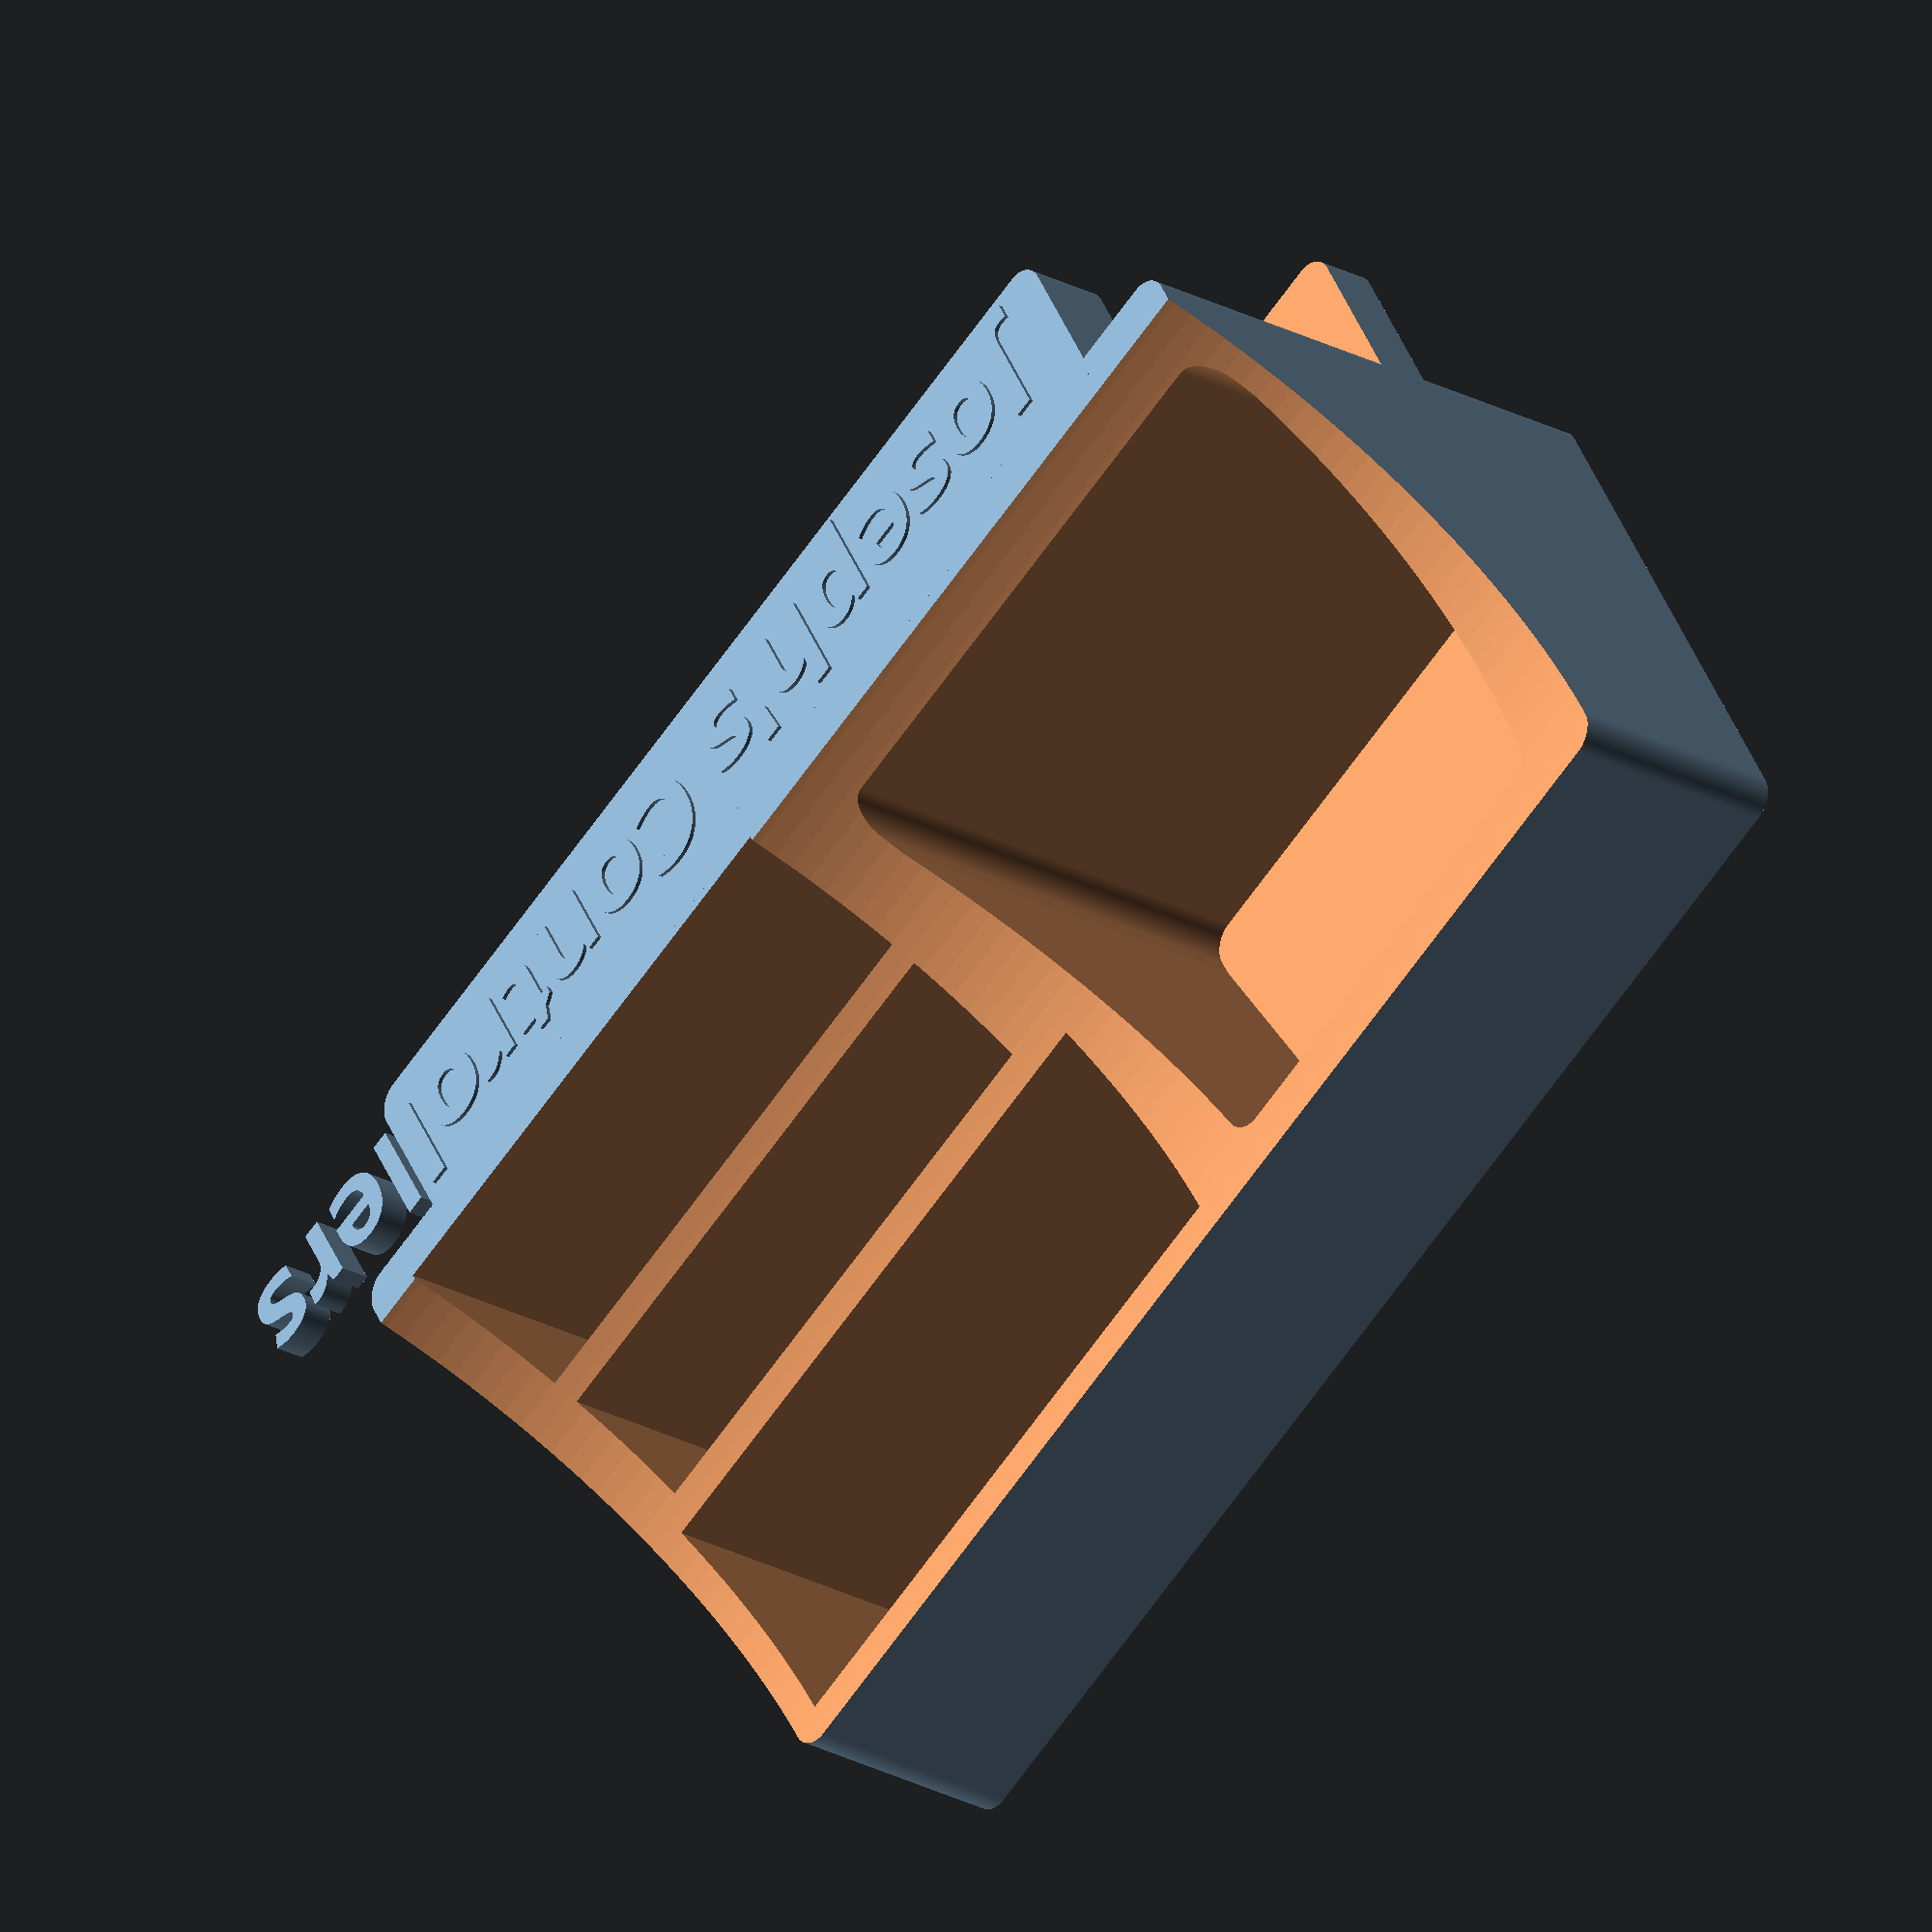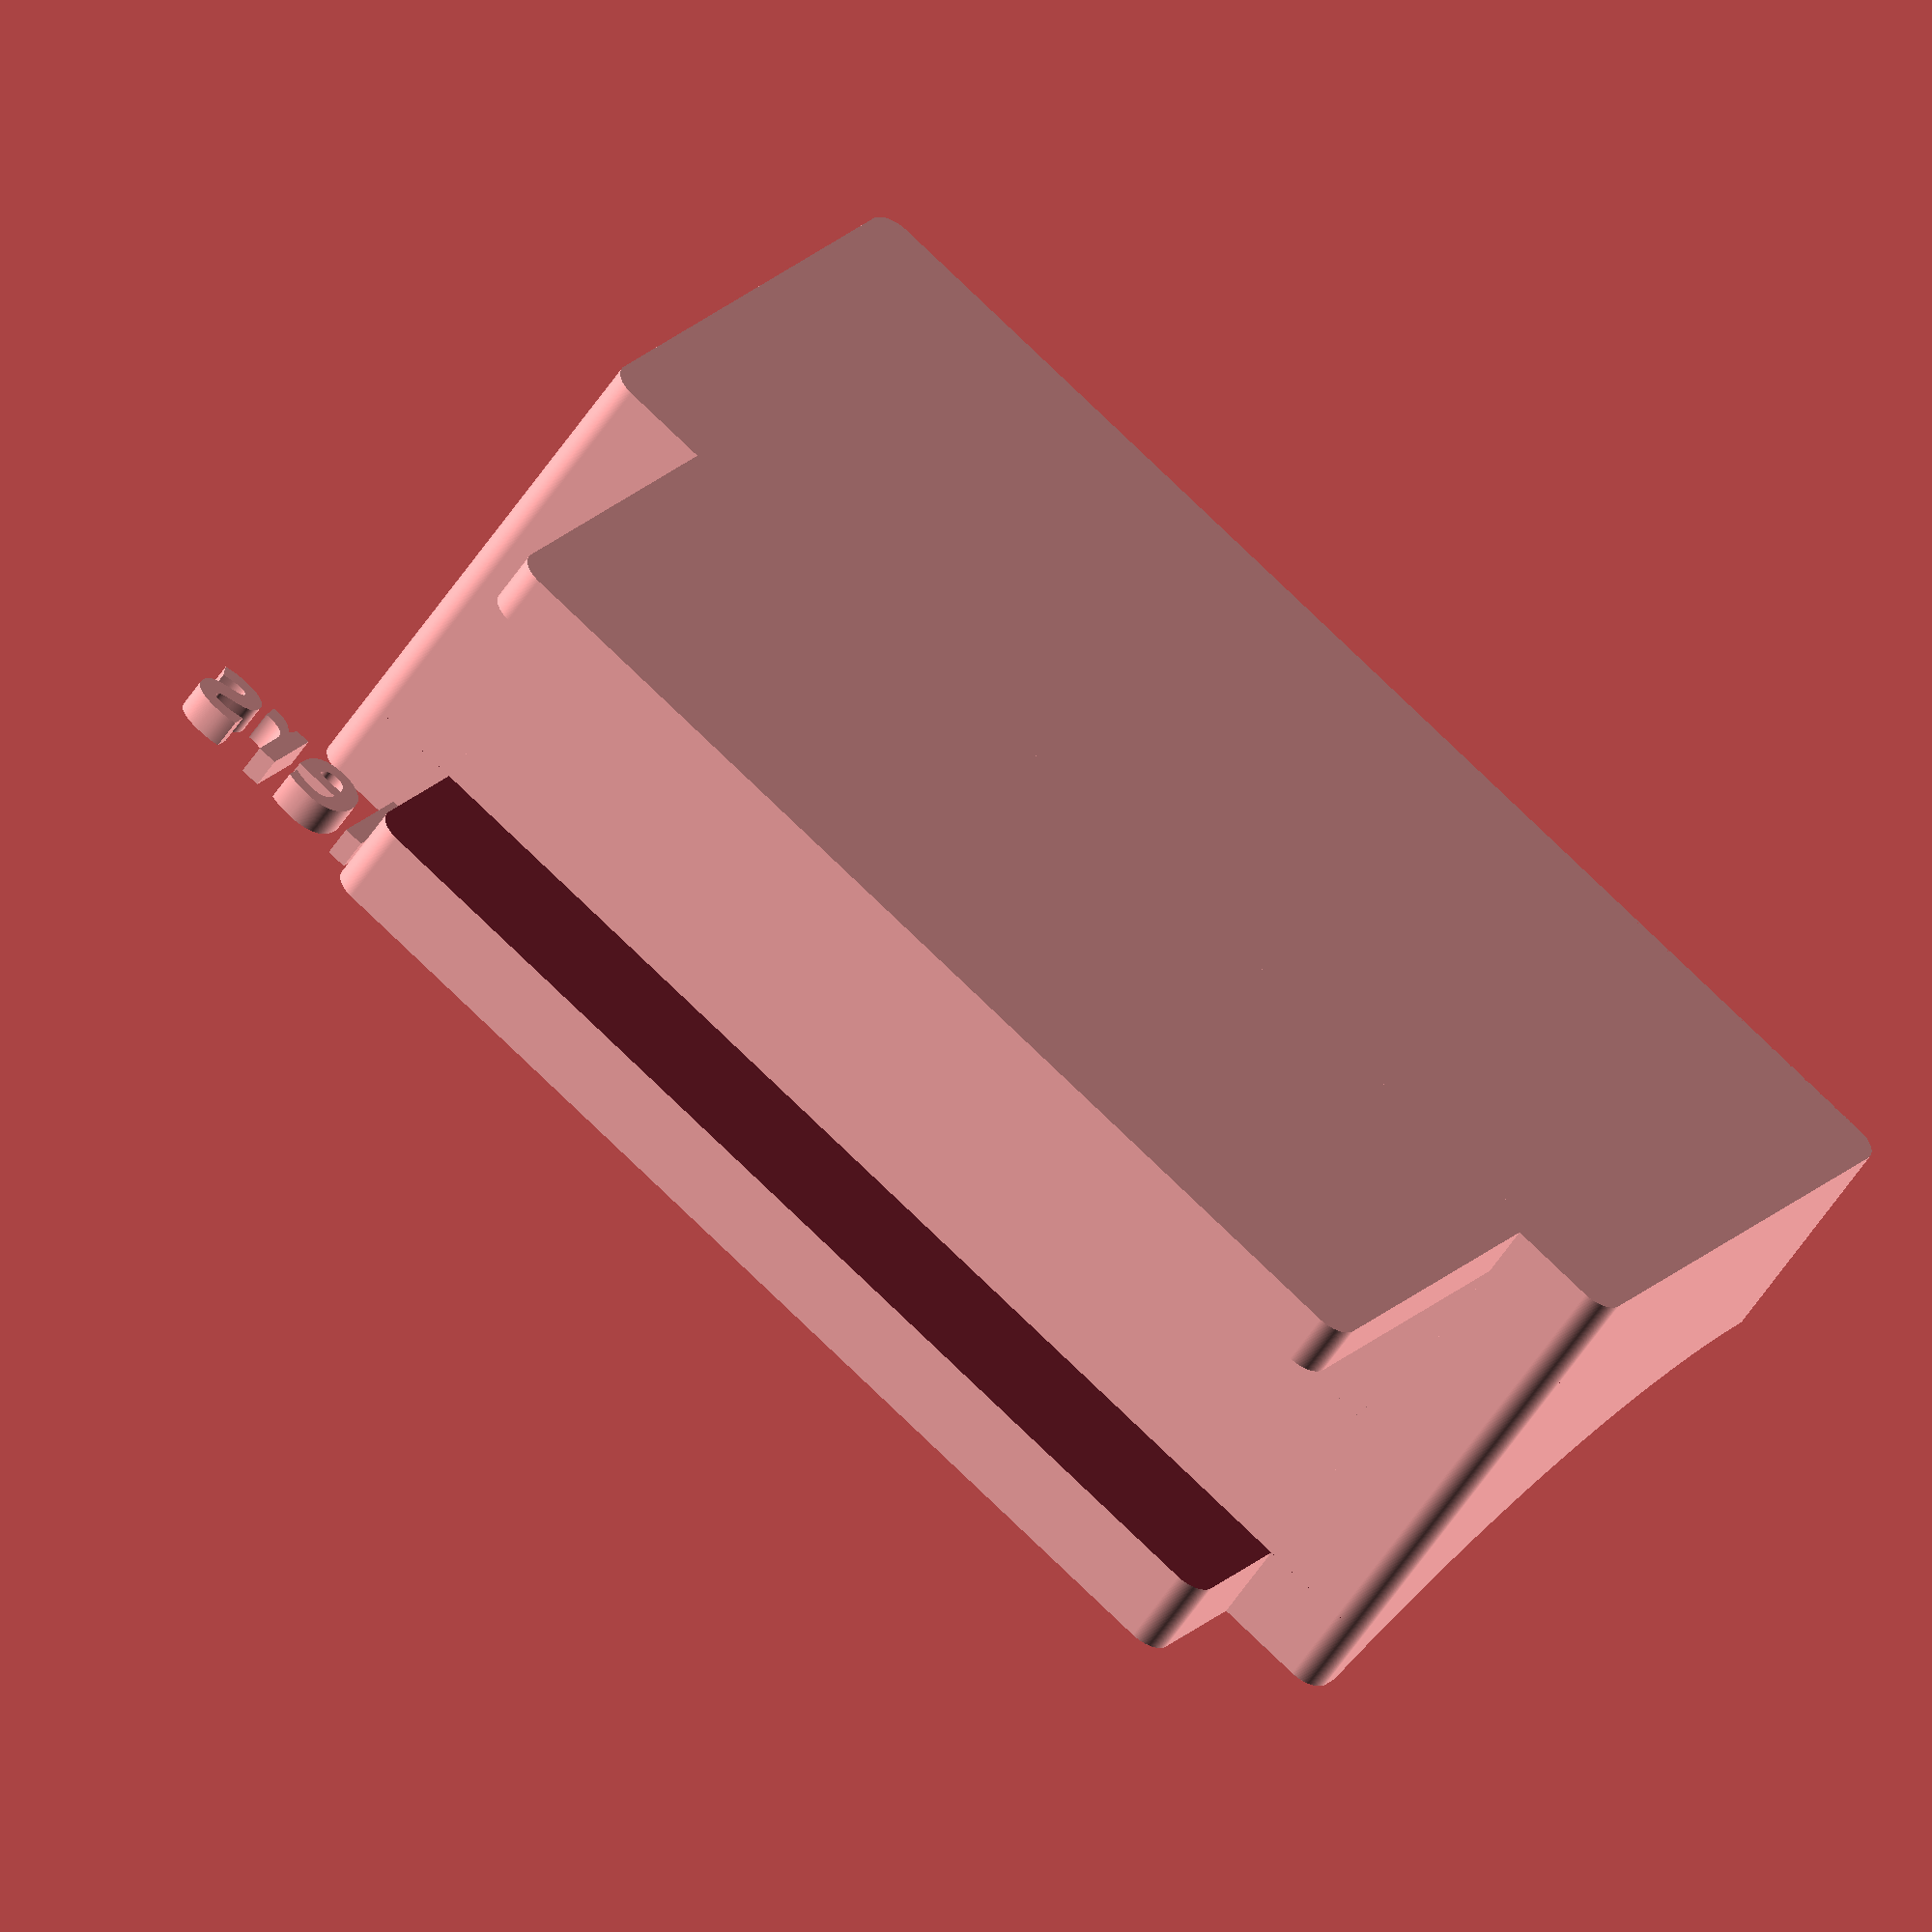
<openscad>
/**
* Customisable Tea Organiser
* Version 1.0 
*
* See "Customisable parameters" section below to custom the organiser to your needs
*
* Author: Joseph Lee
*         https://github.com/joelee
*         https://www.linkedin.com/in/joeworks
*/


/**
* Customisable parameters
*/

// Main block size
block_width = 43;
block_depth = 98;
block_height = 40;


// Custom slots
// Available shapes:
//     "rect"  - Rectangle
//     "cyl"   - Cylinder, if width provided, a hull (oval like) shape
//     "redge" - Round Edge Rectangle, support 2 widths (width & width2)
// Location is relative to the centre of the main block
// If drain is set to true, it will render a drainage hole on the slot
slots = [
//                location
//  [Shape,   [    x,   y,  z], depth, width, width2, drain]
    ["rect",  [  10,  -22.6, 2],    18, 47.9,  0,  false], // Kanto Speakers
    ["rect",  [  -5,  -23.8, 10],    8, 42,  0,  false],    // Fan 
    ["rect",  [ -14.5,  -23.8, 2],    8, 42,  0,  false],   // RGB LED
    ["redge", [ 3,  25,  0], 33, 36, 43.8, false],      // LG C1 TV

//    ["rect",  [   15,  34.5, 15],   5, 13, 0,  false],    // USB Stick
//    ["rect",  [      1,  34.5, 15], 5, 13, 0,  false],  // USB Stick
//    ["rect",  [  -13.8,  34.5, 15], 5, 13, 0,  false],  // USB Stick
//    
//    ["rect",  [    0,  57.9, 12],    2.6, 25,  0,  false],  // SD Card 1
//    ["rect",  [   -8,  57.9, 16],    2.6, 25,  0,  false],  // SD Card 2
//    ["rect",  [  -16,  57.9, 20],    2.6, 25,  0,  false],  // SD Card 3
//    
//    ["rect",  [   19,  63.8, 20],    1.1, 11.3,  0,  false],  // MicroSD Card 1
//    ["rect",  [   13,  63.8, 22],    1.1, 11.3,  0,  false],  // MicroSD Card 2
//    ["rect",  [    7,  63.8, 24],    1.1, 11.3,  0,  false],  // MicroSD Card 3
//    ["rect",  [   19,  50,   20],    1.1, 11.3,  0,  false],  // MicroSD Card 4
//    ["rect",  [   13,  50,   22],    1.1, 11.3,  0,  false],  // MicroSD Card 5
//    ["rect",  [    7,  50,   24],     1.1, 11.3,  0,  false],  // MicroSD Card 6
];


/**
* End of Customisable parameters
*
* You shouldn't need to modify anything pass here...
*/



$fn = 188;

// Render Drainage hole
module drain_block(diag) {
    diag2 = diag*2;
    z = block_height + 20;
    translate([0, 0, 1])
        difference() {
            translate([0, 0, diag])
                sphere(d=diag2);
            translate([-diag, -diag, 2]) {
                cube([diag2+2, diag2+2, z]);
            }
        }
    translate([0, 0, -53])
        cylinder(h=z, d=2);
}


// Cylinder block
module cyl_block(diag, drain=false) {
    translate([0, 0, 2])
        cylinder(h=50, d=diag);
    if (drain) drain_block(diag);
}


// Hull block - Oval like shape
module hull_block(w, d, drain=false) {
    diag = min(w, d);
    width = max(max(w, d) - diag, 0);
    rotate = w<d ? 0 : 90;
    translate([-width/2, 0, 2]) rotate([0, 0, rotate])
        hull() {
            translate([width,0,0]) cylinder(h=50, d=diag);
            cylinder(h=50, d=diag);
        }
    if (drain) drain_block(diag);
}


// Rectangle block
module rect_block(w, d, h=50, drain=false) {
    translate([0, 0, h/2])
        cube([w, d, h], center=true);
    if (drain) drain_block(min(w, d));
}


// Round edge block - support 2 different widths (round-edge rectangle)
module round_edge_block(d, w1=0, w2=0, h=50, mr=2, drain=false) {
    w1 = w1==0 ? d : w1;
    w2 = w2==0 ? w1 : w2;
    of = drain ? (h/2)+2 : h/2;
    
    
    
    if (w1 == w2) {
        translate([0, 0, of])
            if (mr>0) {
                minkowski() {
                   cube([w1-(mr*2), d-(mr*2), h-2], center=true);
                   cylinder(r=mr,h=1);
                }
            } else {
                cube([w1, d, h], center=true);
            }
    } else {
        if (mr>0) {
            translate([-d/2, 0, 27])
                minkowski() {
                    hull() {
                        translate([d-(mr*2),0,0]) cube([1, w1-(mr*2), h], center=true);
                        cube([1, w2-(mr*2), h], center=true);
                    }
                    cylinder(r=mr,h=h);
                }
        } else {
            hull() {
                translate([d,0,0]) cube([1, w1, h], center=true);
                cube([1, w2, h], center=true);
            }
        }
    }
    if (drain) drain_block(min(w1, w2, d));
}


// Render the main block
module main_block(w, d, h) {
    round_edge_block(d=d, w1=w, h=h, mr=2, drain=false);
}


module render_slot(shape, d, w1, w2, drain=false) {
    if (shape == "rect") {
        rect_block(d, w1, drain=drain);
    } else if (shape == "cyl") {
        if (w1 > 0) {
            hull_block(d, w1, drain=drain);
        } else {
            cyl_block(d, drain=drain);
        }
    } else if (shape == "redge") {  // Round edge
        round_edge_block(d=d, w1=w1, w2=w2, drain=drain);
    }
}


module main() {
    difference() {
        // Render the main block
        main_block(block_width, block_depth, block_height);
        
//        // Render Text
//        translate([-190, -79.9, 5.4]) rotate([90,0,0])
//            linear_extrude(3)
//                text("Joe Lee", size=12, font="Marker Felt:style=bold", spacing = 1.02);
        
        // Render the slots
        for (s = slots) {
            translate(s[1]) render_slot(shape=s[0], d=s[2], w1=s[3], w2=s[4], drain=s[5]);
        }
    }
}

// Render Text
        translate([-30, 36, 38]) rotate([0,0,270])
            linear_extrude(2.3)
                text("Joseph's Controllers", size=7, font="Marker Felt:style=bold", spacing = 1.00);

difference() {
    main();
    rotate([90,0,0]) translate([20,62,-50])
        cylinder(h=100, d=88);
}

difference() {
    union() {
        translate([-34.5,0,0])
            round_edge_block(d=81, w1=30, h=20);
        translate([-26,0,20])
            round_edge_block(d=81, w1=13.8, h=20);
    }
    translate([-35.4,0,5])
      rect_block(d=block_depth, w=32, h=29);
}  

//difference() {
//translate([-34.5,0,0])
//    round_edge_block(d=81, w1=30, h=40);
//translate([-35.4,0,5])
//    rect_block(d=block_depth, w=32, h=29);
//}


</openscad>
<views>
elev=204.5 azim=238.7 roll=131.6 proj=o view=solid
elev=54.0 azim=237.8 roll=147.9 proj=o view=solid
</views>
